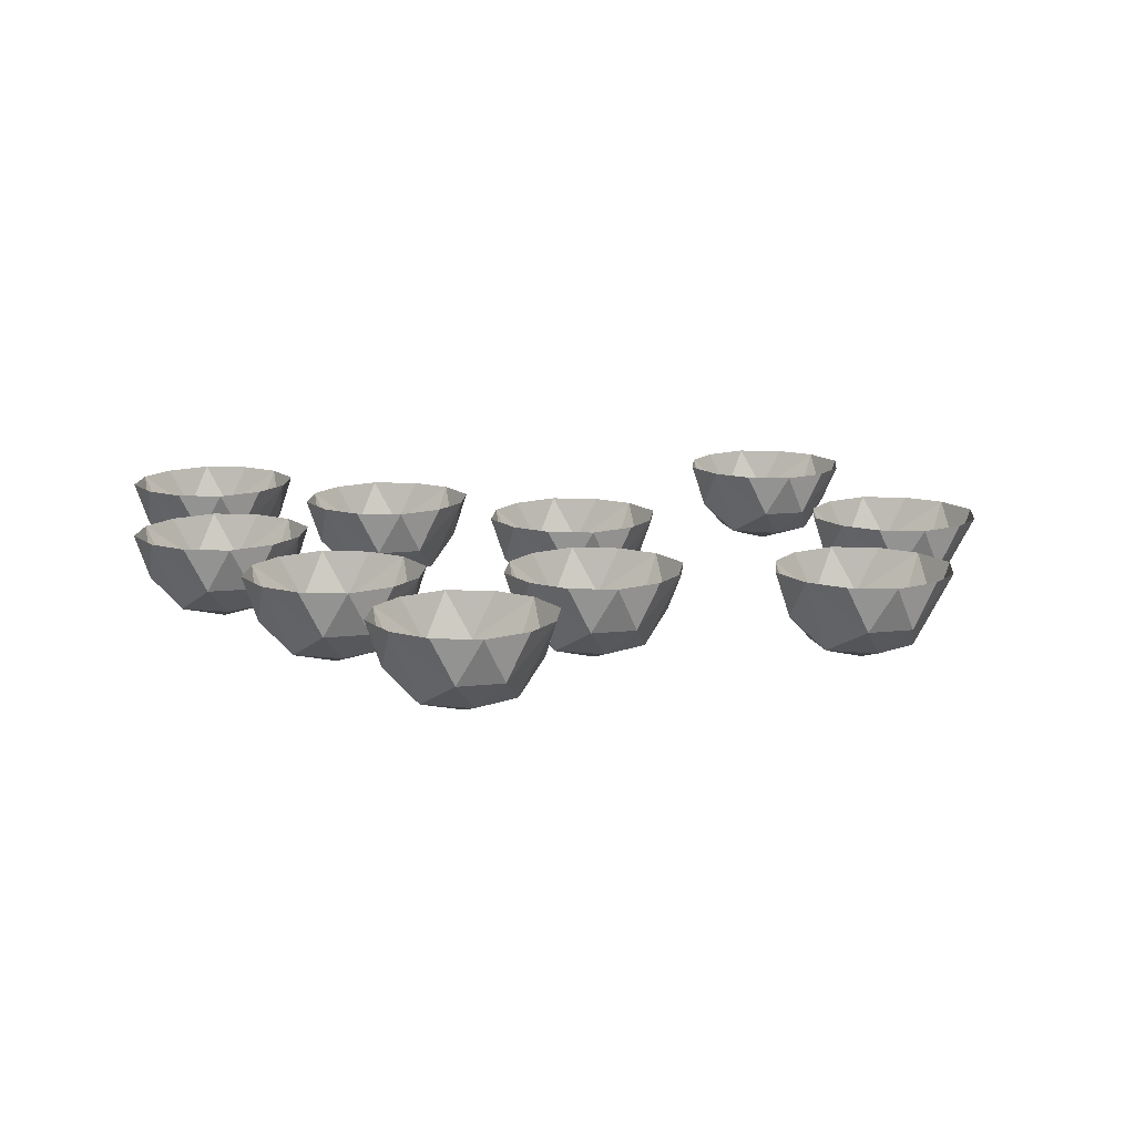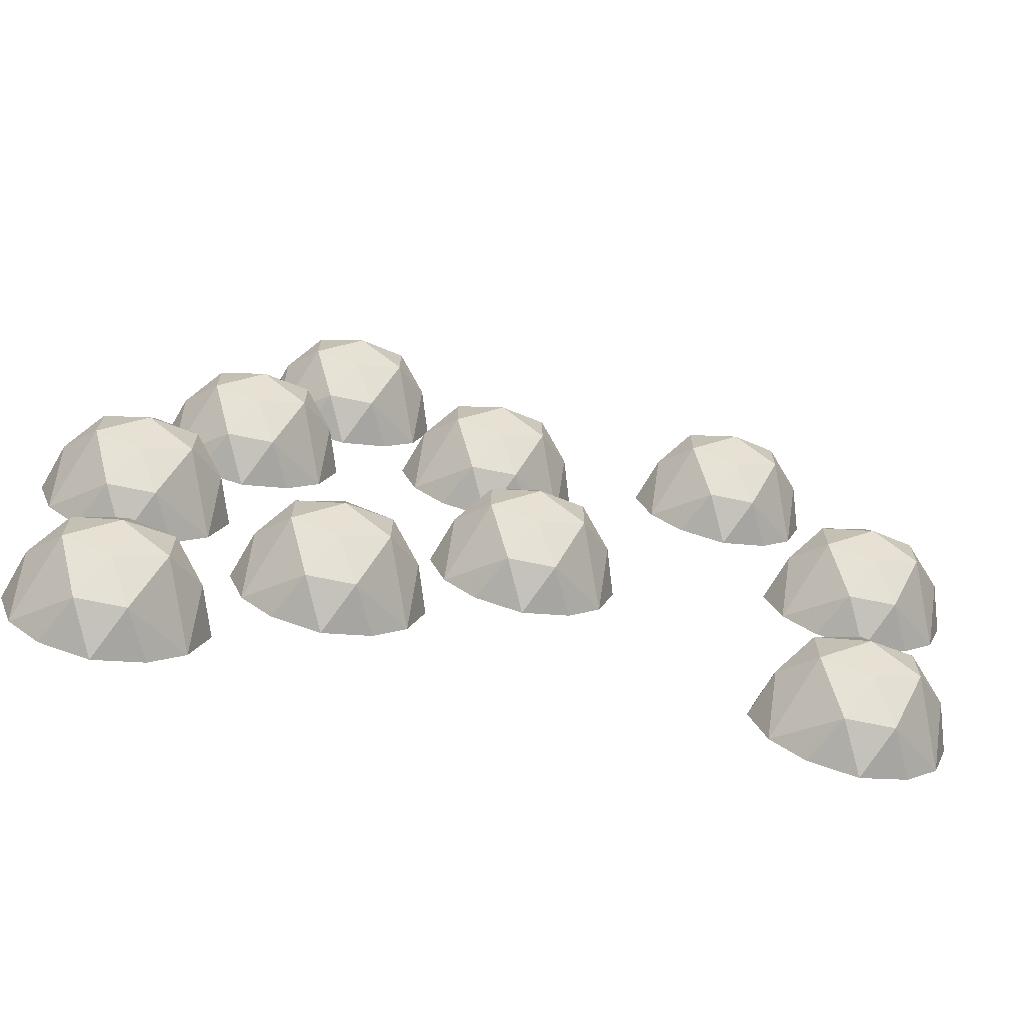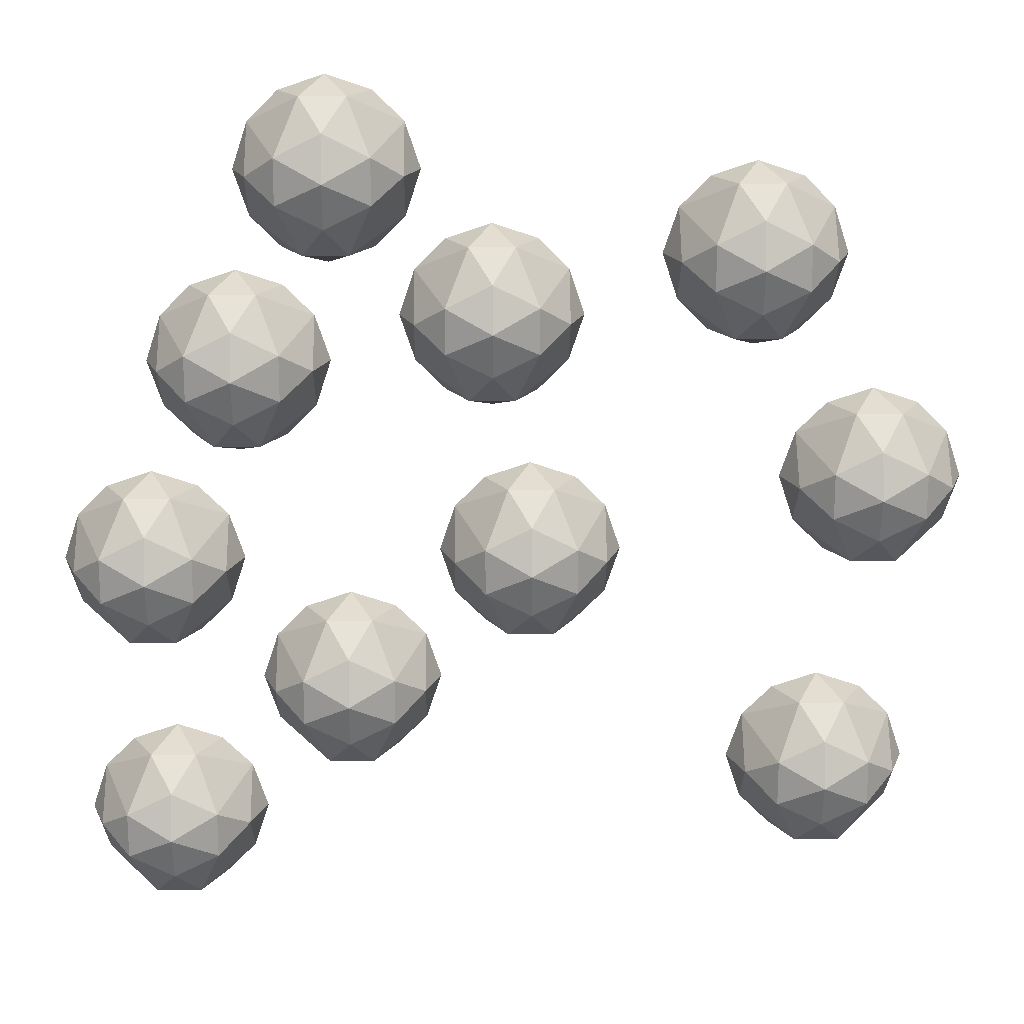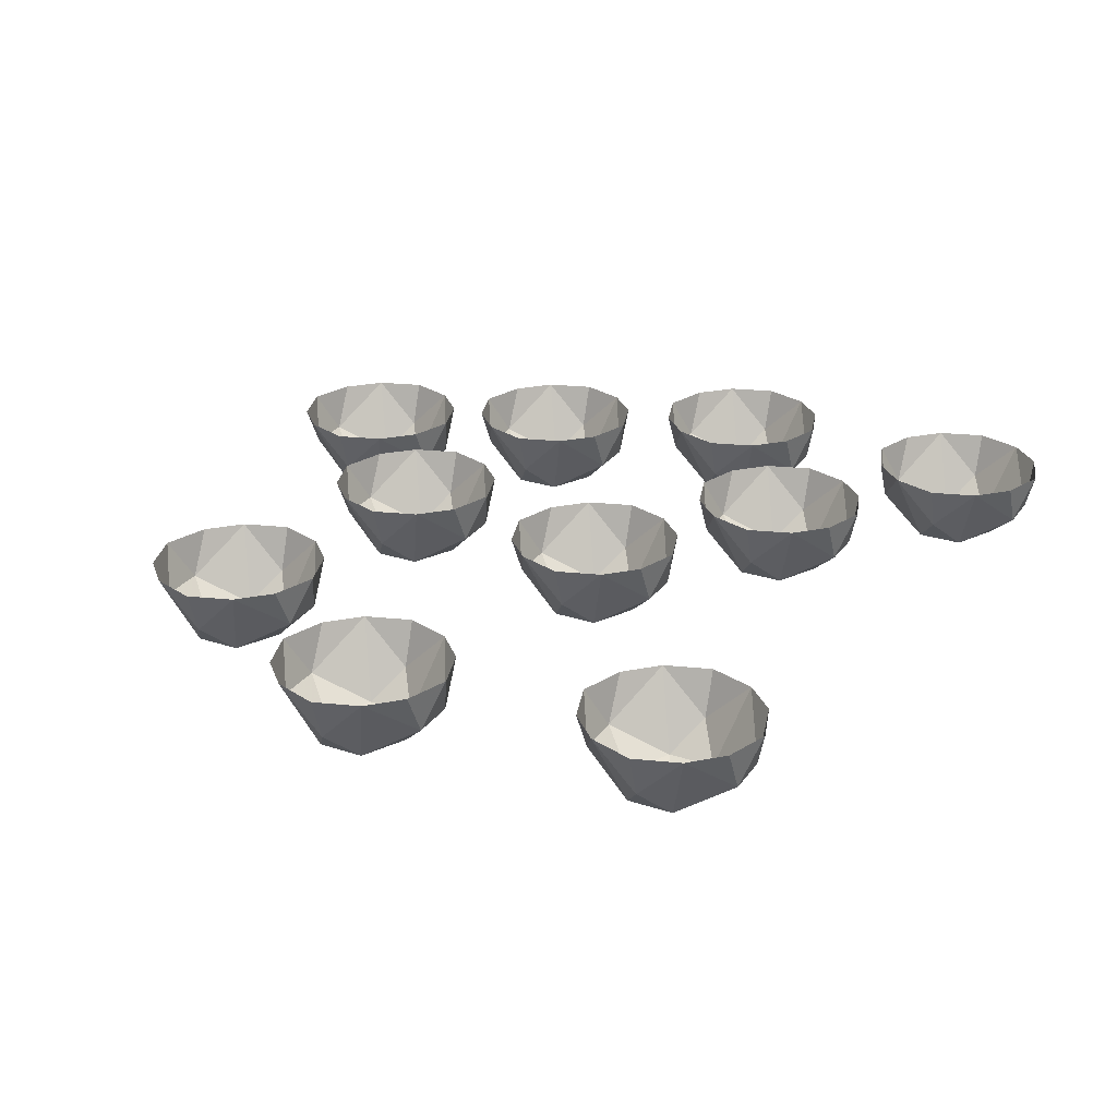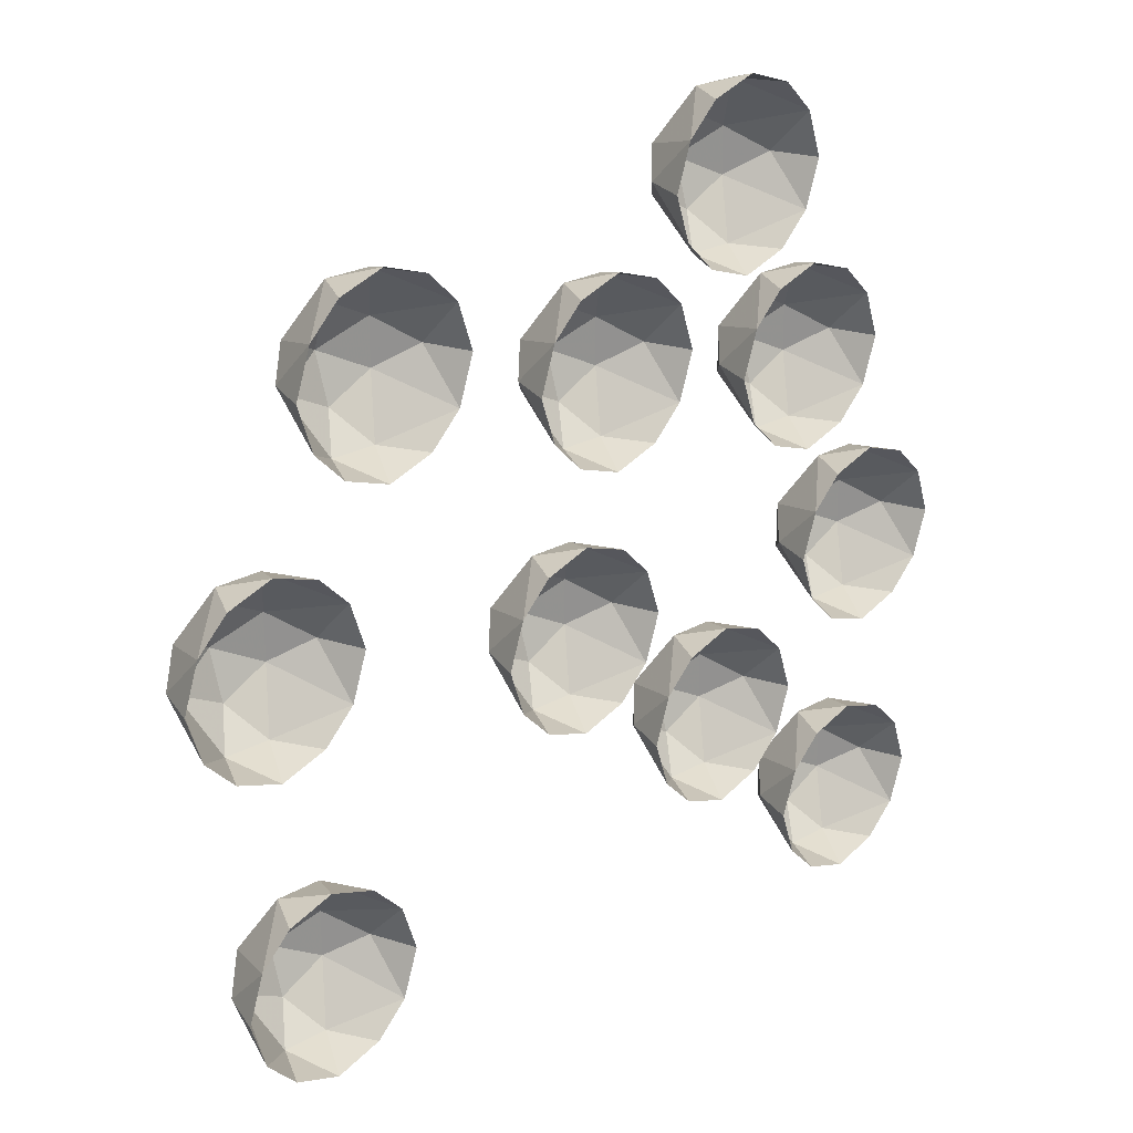
<metadata>
{"format":"obj","ext":"obj","renderer":"f3d","projection":"perspective","resolution":1024,"background":"white","views":[{"elev":13.6,"azim":-13.7,"up":"+Y"},{"elev":-70.0,"azim":-11.7,"up":"+Z"},{"elev":17.5,"azim":-0.9,"up":"+Z"},{"elev":26.3,"azim":117.4,"up":"+Y"},{"elev":23.8,"azim":136.4,"up":"+Z"}]}
</metadata>
<code>
v 0.07812 -0.04688 0
v 0.09375 0 0
v 0.07812 0 0.04688
v 0.04688 -0.07812 0.02344
v 0.04688 -0.07812 -0.02344
v 0.07812 0 -0.04688
v -0.04688 0 -0.07812
v 0 0 -0.09375
v -0.02344 -0.04688 -0.07812
v -0.07812 0 -0.04688
v -0.04688 -0.07812 -0.02344
v -0.07812 -0.04688 0
v -0.09375 0 0
v -0.07812 0 0.04688
v -0.04688 -0.07812 0.02344
v -0.02344 -0.04688 0.07812
v -0.04688 0 0.07812
v 0 0 0.09375
v 0.02344 -0.04688 0.07812
v 0.04688 0 0.07812
v 0 -0.07812 0.04688
v 0 -0.09375 0
v 0 -0.07812 -0.04688
v 0.02344 -0.04688 -0.07812
v 0.04688 0 -0.07812
v 0.3047 -0.04688 0.3125
v 0.3203 0 0.3125
v 0.3047 0 0.3594
v 0.2734 -0.07812 0.3359
v 0.2734 -0.07812 0.2891
v 0.3047 0 0.2656
v 0.1797 0 0.2344
v 0.2266 0 0.2188
v 0.2031 -0.04688 0.2344
v 0.1484 0 0.2656
v 0.1797 -0.07812 0.2891
v 0.1484 -0.04688 0.3125
v 0.1328 0 0.3125
v 0.1484 0 0.3594
v 0.1797 -0.07812 0.3359
v 0.2031 -0.04688 0.3906
v 0.1797 0 0.3906
v 0.2266 0 0.4062
v 0.25 -0.04688 0.3906
v 0.2734 0 0.3906
v 0.2266 -0.07812 0.3594
v 0.2266 -0.09375 0.3125
v 0.2266 -0.07812 0.2656
v 0.25 -0.04688 0.2344
v 0.2734 0 0.2344
v -0.2188 -0.04688 0.2031
v -0.2031 0 0.2031
v -0.2188 0 0.25
v -0.25 -0.07812 0.2266
v -0.25 -0.07812 0.1797
v -0.2188 0 0.1562
v -0.3438 0 0.125
v -0.2969 0 0.1094
v -0.3203 -0.04688 0.125
v -0.375 0 0.1562
v -0.3438 -0.07812 0.1797
v -0.375 -0.04688 0.2031
v -0.3906 0 0.2031
v -0.375 0 0.25
v -0.3438 -0.07812 0.2266
v -0.3203 -0.04688 0.2812
v -0.3438 0 0.2812
v -0.2969 0 0.2969
v -0.2734 -0.04688 0.2812
v -0.25 0 0.2812
v -0.2969 -0.07812 0.25
v -0.2969 -0.09375 0.2031
v -0.2969 -0.07812 0.1562
v -0.2734 -0.04688 0.125
v -0.25 0 0.125
v -0.1094 -0.04688 -0.1406
v -0.09375 0 -0.1406
v -0.1094 0 -0.09375
v -0.1406 -0.07812 -0.1172
v -0.1406 -0.07812 -0.1641
v -0.1094 0 -0.1875
v -0.2344 0 -0.2188
v -0.1875 0 -0.2344
v -0.2109 -0.04688 -0.2188
v -0.2656 0 -0.1875
v -0.2344 -0.07812 -0.1641
v -0.2656 -0.04688 -0.1406
v -0.2812 0 -0.1406
v -0.2656 0 -0.09375
v -0.2344 -0.07812 -0.1172
v -0.2109 -0.04688 -0.0625
v -0.2344 0 -0.0625
v -0.1875 0 -0.04688
v -0.1641 -0.04688 -0.0625
v -0.1406 0 -0.0625
v -0.1875 -0.07812 -0.09375
v -0.1875 -0.09375 -0.1406
v -0.1875 -0.07812 -0.1875
v -0.1641 -0.04688 -0.2188
v -0.1406 0 -0.2188
v 0.3828 -0.04688 -0.2344
v 0.3984 0 -0.2344
v 0.3828 0 -0.1875
v 0.3516 -0.07812 -0.2109
v 0.3516 -0.07812 -0.2578
v 0.3828 0 -0.2812
v 0.2578 0 -0.3125
v 0.3047 0 -0.3281
v 0.2812 -0.04688 -0.3125
v 0.2266 0 -0.2812
v 0.2578 -0.07812 -0.2578
v 0.2266 -0.04688 -0.2344
v 0.2109 0 -0.2344
v 0.2266 0 -0.1875
v 0.2578 -0.07812 -0.2109
v 0.2812 -0.04688 -0.1562
v 0.2578 0 -0.1562
v 0.3047 0 -0.1406
v 0.3281 -0.04688 -0.1562
v 0.3516 0 -0.1562
v 0.3047 -0.07812 -0.1875
v 0.3047 -0.09375 -0.2344
v 0.3047 -0.07812 -0.2812
v 0.3281 -0.04688 -0.3125
v 0.3516 0 -0.3125
v 0.03906 -0.04688 0.25
v 0.05469 0 0.25
v 0.03906 0 0.2969
v 0.007812 -0.07812 0.2734
v 0.007812 -0.07812 0.2266
v 0.03906 0 0.2031
v -0.08594 0 0.1719
v -0.03906 0 0.1562
v -0.0625 -0.04688 0.1719
v -0.1172 0 0.2031
v -0.08594 -0.07812 0.2266
v -0.1172 -0.04688 0.25
v -0.1328 0 0.25
v -0.1172 0 0.2969
v -0.08594 -0.07812 0.2734
v -0.0625 -0.04688 0.3281
v -0.08594 0 0.3281
v -0.03906 0 0.3438
v -0.01562 -0.04688 0.3281
v 0.007812 0 0.3281
v -0.03906 -0.07812 0.2969
v -0.03906 -0.09375 0.25
v -0.03906 -0.07812 0.2031
v -0.01562 -0.04688 0.1719
v 0.007812 0 0.1719
v 0.4297 -0.04688 0.07812
v 0.4453 0 0.07812
v 0.4297 0 0.125
v 0.3984 -0.07812 0.1016
v 0.3984 -0.07812 0.05469
v 0.4297 0 0.03125
v 0.3047 0 0
v 0.3516 0 -0.01562
v 0.3281 -0.04688 0
v 0.2734 0 0.03125
v 0.3047 -0.07812 0.05469
v 0.2734 -0.04688 0.07812
v 0.2578 0 0.07812
v 0.2734 0 0.125
v 0.3047 -0.07812 0.1016
v 0.3281 -0.04688 0.1562
v 0.3047 0 0.1562
v 0.3516 0 0.1719
v 0.375 -0.04688 0.1562
v 0.3984 0 0.1562
v 0.3516 -0.07812 0.125
v 0.3516 -0.09375 0.07812
v 0.3516 -0.07812 0.03125
v 0.375 -0.04688 0
v 0.3984 0 0
v -0.125 -0.04688 0.3984
v -0.1094 0 0.3984
v -0.125 0 0.4453
v -0.1562 -0.07812 0.4219
v -0.1562 -0.07812 0.375
v -0.125 0 0.3516
v -0.25 0 0.3203
v -0.2031 0 0.3047
v -0.2266 -0.04688 0.3203
v -0.2812 0 0.3516
v -0.25 -0.07812 0.375
v -0.2812 -0.04688 0.3984
v -0.2969 0 0.3984
v -0.2812 0 0.4453
v -0.25 -0.07812 0.4219
v -0.2266 -0.04688 0.4766
v -0.25 0 0.4766
v -0.2031 0 0.4922
v -0.1797 -0.04688 0.4766
v -0.1562 0 0.4766
v -0.2031 -0.07812 0.4453
v -0.2031 -0.09375 0.3984
v -0.2031 -0.07812 0.3516
v -0.1797 -0.04688 0.3203
v -0.1562 0 0.3203
v -0.2969 -0.04688 -0.2891
v -0.2812 0 -0.2891
v -0.2969 0 -0.2422
v -0.3281 -0.07812 -0.2656
v -0.3281 -0.07812 -0.3125
v -0.2969 0 -0.3359
v -0.4219 0 -0.3672
v -0.375 0 -0.3828
v -0.3984 -0.04688 -0.3672
v -0.4531 0 -0.3359
v -0.4219 -0.07812 -0.3125
v -0.4531 -0.04688 -0.2891
v -0.4688 0 -0.2891
v -0.4531 0 -0.2422
v -0.4219 -0.07812 -0.2656
v -0.3984 -0.04688 -0.2109
v -0.4219 0 -0.2109
v -0.375 0 -0.1953
v -0.3516 -0.04688 -0.2109
v -0.3281 0 -0.2109
v -0.375 -0.07812 -0.2422
v -0.375 -0.09375 -0.2891
v -0.375 -0.07812 -0.3359
v -0.3516 -0.04688 -0.3672
v -0.3281 0 -0.3672
v -0.3125 -0.04688 -0.007812
v -0.2969 0 -0.007812
v -0.3125 0 0.03906
v -0.3438 -0.07812 0.01562
v -0.3438 -0.07812 -0.03125
v -0.3125 0 -0.05469
v -0.4375 0 -0.08594
v -0.3906 0 -0.1016
v -0.4141 -0.04688 -0.08594
v -0.4688 0 -0.05469
v -0.4375 -0.07812 -0.03125
v -0.4688 -0.04688 -0.007812
v -0.4844 0 -0.007812
v -0.4688 0 0.03906
v -0.4375 -0.07812 0.01562
v -0.4141 -0.04688 0.07031
v -0.4375 0 0.07031
v -0.3906 0 0.08594
v -0.3672 -0.04688 0.07031
v -0.3438 0 0.07031
v -0.3906 -0.07812 0.03906
v -0.3906 -0.09375 -0.007812
v -0.3906 -0.07812 -0.05469
v -0.3672 -0.04688 -0.08594
v -0.3438 0 -0.08594
f 1 2 3
f 1 3 4
f 1 4 5
f 1 5 6
f 1 6 2
f 7 8 9
f 7 9 10
f 10 9 11
f 10 11 12
f 10 12 13
f 13 12 14
f 14 12 15
f 14 15 16
f 14 16 17
f 17 16 18
f 18 16 19
f 18 19 20
f 20 19 3
f 3 19 4
f 4 19 21
f 4 21 22
f 4 22 5
f 5 22 23
f 5 23 24
f 5 24 6
f 6 24 25
f 25 24 8
f 8 24 9
f 9 24 23
f 9 23 11
f 11 23 22
f 11 22 15
f 11 15 12
f 21 15 22
f 15 21 16
f 16 21 19
f 26 27 28
f 26 28 29
f 26 29 30
f 26 30 31
f 26 31 27
f 32 33 34
f 32 34 35
f 35 34 36
f 35 36 37
f 35 37 38
f 38 37 39
f 39 37 40
f 39 40 41
f 39 41 42
f 42 41 43
f 43 41 44
f 43 44 45
f 45 44 28
f 28 44 29
f 29 44 46
f 29 46 47
f 29 47 30
f 30 47 48
f 30 48 49
f 30 49 31
f 31 49 50
f 50 49 33
f 33 49 34
f 34 49 48
f 34 48 36
f 36 48 47
f 36 47 40
f 36 40 37
f 46 40 47
f 40 46 41
f 41 46 44
f 76 77 78
f 76 78 79
f 76 79 80
f 76 80 81
f 76 81 77
f 82 83 84
f 82 84 85
f 85 84 86
f 85 86 87
f 85 87 88
f 88 87 89
f 89 87 90
f 89 90 91
f 89 91 92
f 92 91 93
f 93 91 94
f 93 94 95
f 95 94 78
f 78 94 79
f 79 94 96
f 79 96 97
f 79 97 80
f 80 97 98
f 80 98 99
f 80 99 81
f 81 99 100
f 100 99 83
f 83 99 84
f 84 99 98
f 84 98 86
f 86 98 97
f 86 97 90
f 86 90 87
f 96 90 97
f 90 96 91
f 91 96 94
f 126 127 128
f 126 128 129
f 126 129 130
f 126 130 131
f 126 131 127
f 132 133 134
f 132 134 135
f 135 134 136
f 135 136 137
f 135 137 138
f 138 137 139
f 139 137 140
f 139 140 141
f 139 141 142
f 142 141 143
f 143 141 144
f 143 144 145
f 145 144 128
f 128 144 129
f 129 144 146
f 129 146 147
f 129 147 130
f 130 147 148
f 130 148 149
f 130 149 131
f 131 149 150
f 150 149 133
f 133 149 134
f 134 149 148
f 134 148 136
f 136 148 147
f 136 147 140
f 136 140 137
f 146 140 147
f 140 146 141
f 141 146 144
f 151 152 153
f 151 153 154
f 151 154 155
f 151 155 156
f 151 156 152
f 157 158 159
f 157 159 160
f 160 159 161
f 160 161 162
f 160 162 163
f 163 162 164
f 164 162 165
f 164 165 166
f 164 166 167
f 167 166 168
f 168 166 169
f 168 169 170
f 170 169 153
f 153 169 154
f 154 169 171
f 154 171 172
f 154 172 155
f 155 172 173
f 155 173 174
f 155 174 156
f 156 174 175
f 175 174 158
f 158 174 159
f 159 174 173
f 159 173 161
f 161 173 172
f 161 172 165
f 161 165 162
f 171 165 172
f 165 171 166
f 166 171 169
f 176 177 178
f 176 178 179
f 176 179 180
f 176 180 181
f 176 181 177
f 182 183 184
f 182 184 185
f 185 184 186
f 185 186 187
f 185 187 188
f 188 187 189
f 189 187 190
f 189 190 191
f 189 191 192
f 192 191 193
f 193 191 194
f 193 194 195
f 195 194 178
f 178 194 179
f 179 194 196
f 179 196 197
f 179 197 180
f 180 197 198
f 180 198 199
f 180 199 181
f 181 199 200
f 200 199 183
f 183 199 184
f 184 199 198
f 184 198 186
f 186 198 197
f 186 197 190
f 186 190 187
f 196 190 197
f 190 196 191
f 191 196 194
f 201 202 203
f 201 203 204
f 201 204 205
f 201 205 206
f 201 206 202
f 207 208 209
f 207 209 210
f 210 209 211
f 210 211 212
f 210 212 213
f 213 212 214
f 214 212 215
f 214 215 216
f 214 216 217
f 217 216 218
f 218 216 219
f 218 219 220
f 220 219 203
f 203 219 204
f 204 219 221
f 204 221 222
f 204 222 205
f 205 222 223
f 205 223 224
f 205 224 206
f 206 224 225
f 225 224 208
f 208 224 209
f 209 224 223
f 209 223 211
f 211 223 222
f 211 222 215
f 211 215 212
f 221 215 222
f 215 221 216
f 216 221 219
f 226 227 228
f 226 228 229
f 226 229 230
f 226 230 231
f 226 231 227
f 232 233 234
f 232 234 235
f 235 234 236
f 235 236 237
f 235 237 238
f 238 237 239
f 239 237 240
f 239 240 241
f 239 241 242
f 242 241 243
f 243 241 244
f 243 244 245
f 245 244 228
f 228 244 229
f 229 244 246
f 229 246 247
f 229 247 230
f 230 247 248
f 230 248 249
f 230 249 231
f 231 249 250
f 250 249 233
f 233 249 234
f 234 249 248
f 234 248 236
f 236 248 247
f 236 247 240
f 236 240 237
f 246 240 247
f 240 246 241
f 241 246 244
f 51 52 53
f 51 53 54
f 51 54 55
f 51 55 56
f 51 56 52
f 57 58 59
f 57 59 60
f 60 59 61
f 60 61 62
f 60 62 63
f 63 62 64
f 64 62 65
f 64 65 66
f 64 66 67
f 67 66 68
f 68 66 69
f 68 69 70
f 70 69 53
f 53 69 54
f 54 69 71
f 54 71 72
f 54 72 55
f 55 72 73
f 55 73 74
f 55 74 56
f 56 74 75
f 75 74 58
f 58 74 59
f 59 74 73
f 59 73 61
f 61 73 72
f 61 72 65
f 61 65 62
f 71 65 72
f 65 71 66
f 66 71 69
f 101 102 103
f 101 103 104
f 101 104 105
f 101 105 106
f 101 106 102
f 107 108 109
f 107 109 110
f 110 109 111
f 110 111 112
f 110 112 113
f 113 112 114
f 114 112 115
f 114 115 116
f 114 116 117
f 117 116 118
f 118 116 119
f 118 119 120
f 120 119 103
f 103 119 104
f 104 119 121
f 104 121 122
f 104 122 105
f 105 122 123
f 105 123 124
f 105 124 106
f 106 124 125
f 125 124 108
f 108 124 109
f 109 124 123
f 109 123 111
f 111 123 122
f 111 122 115
f 111 115 112
f 121 115 122
f 115 121 116
f 116 121 119

</code>
